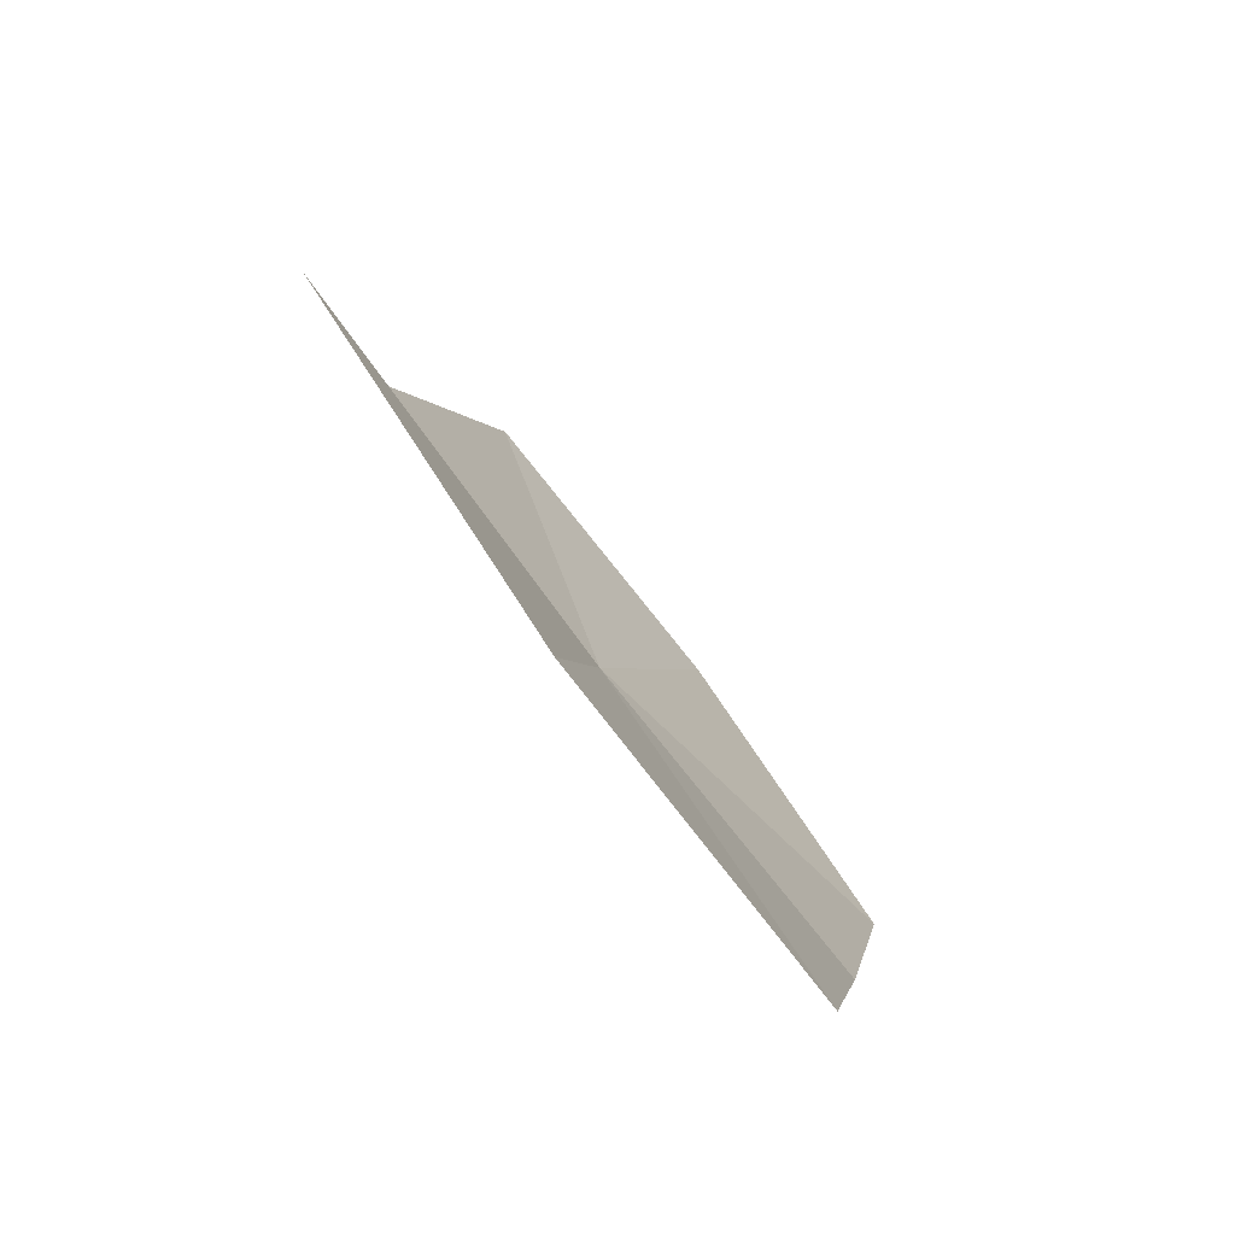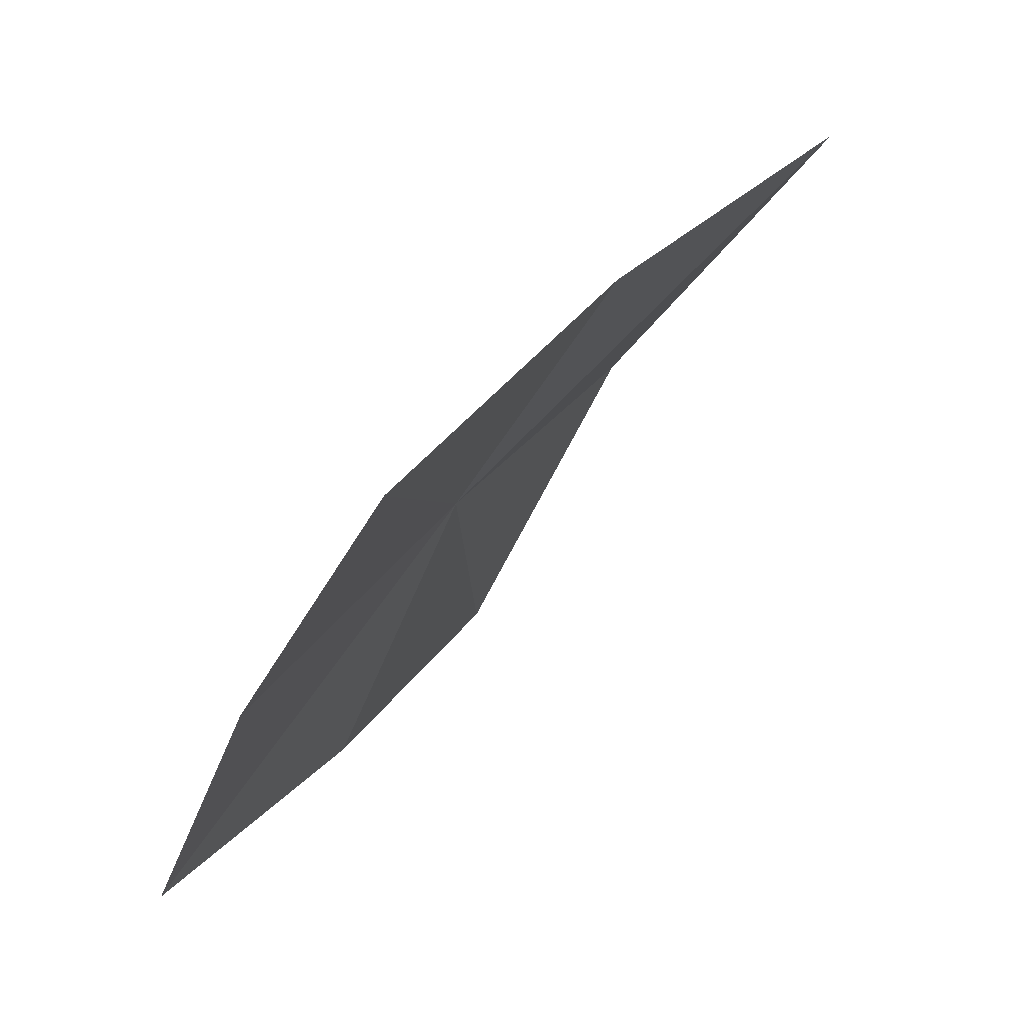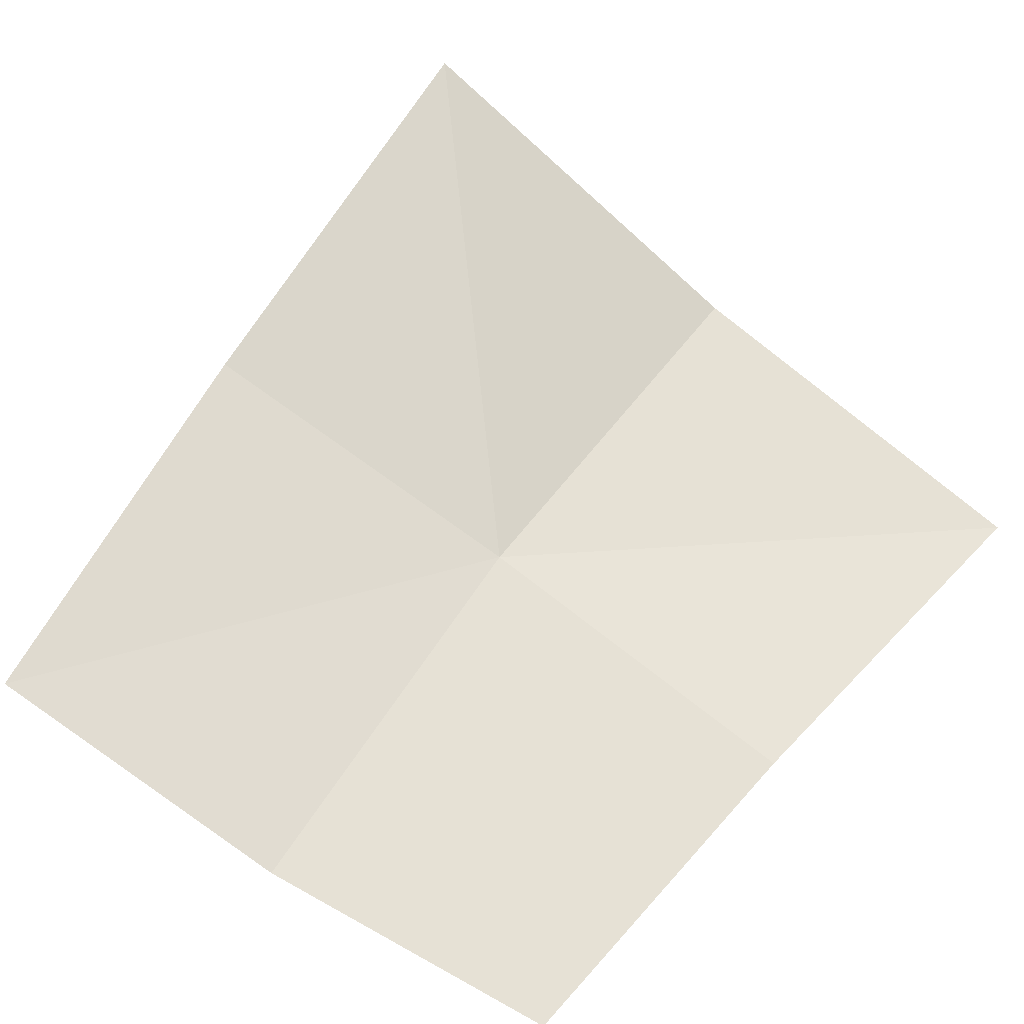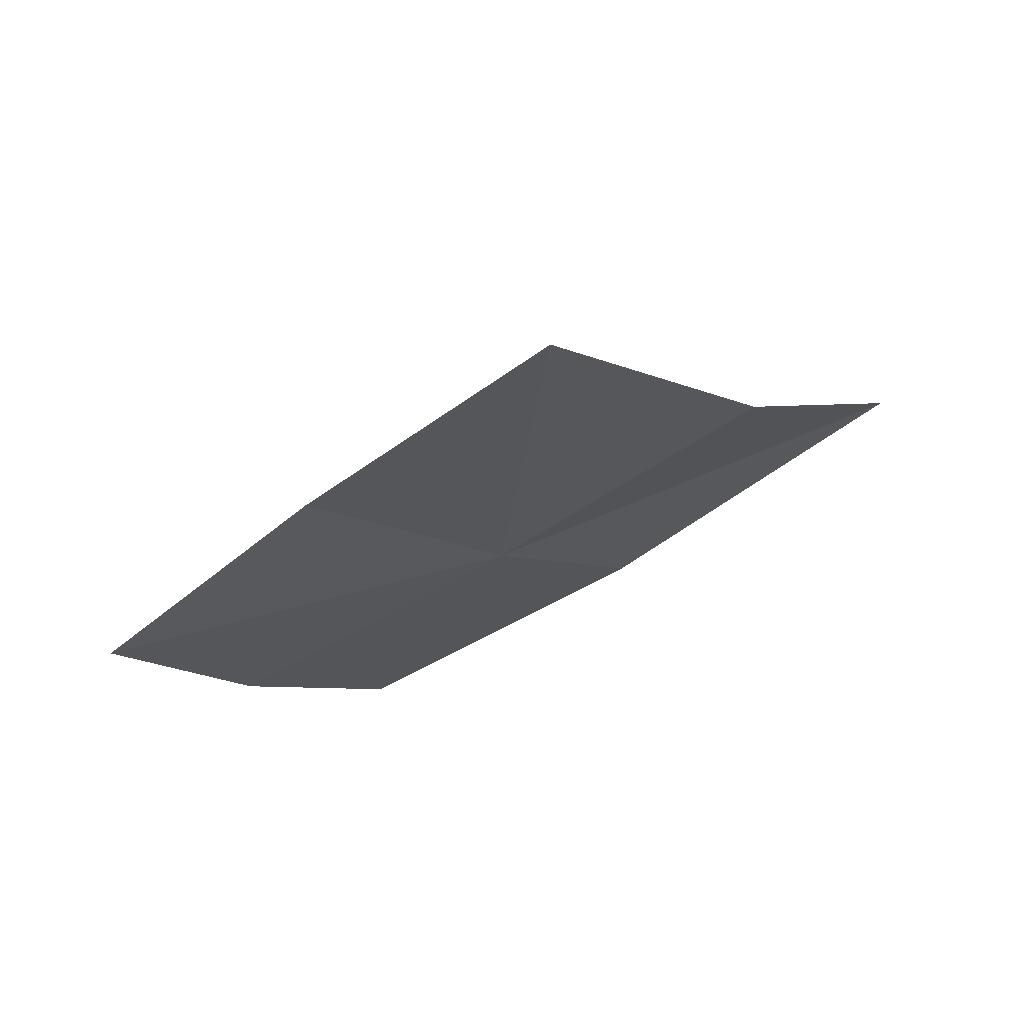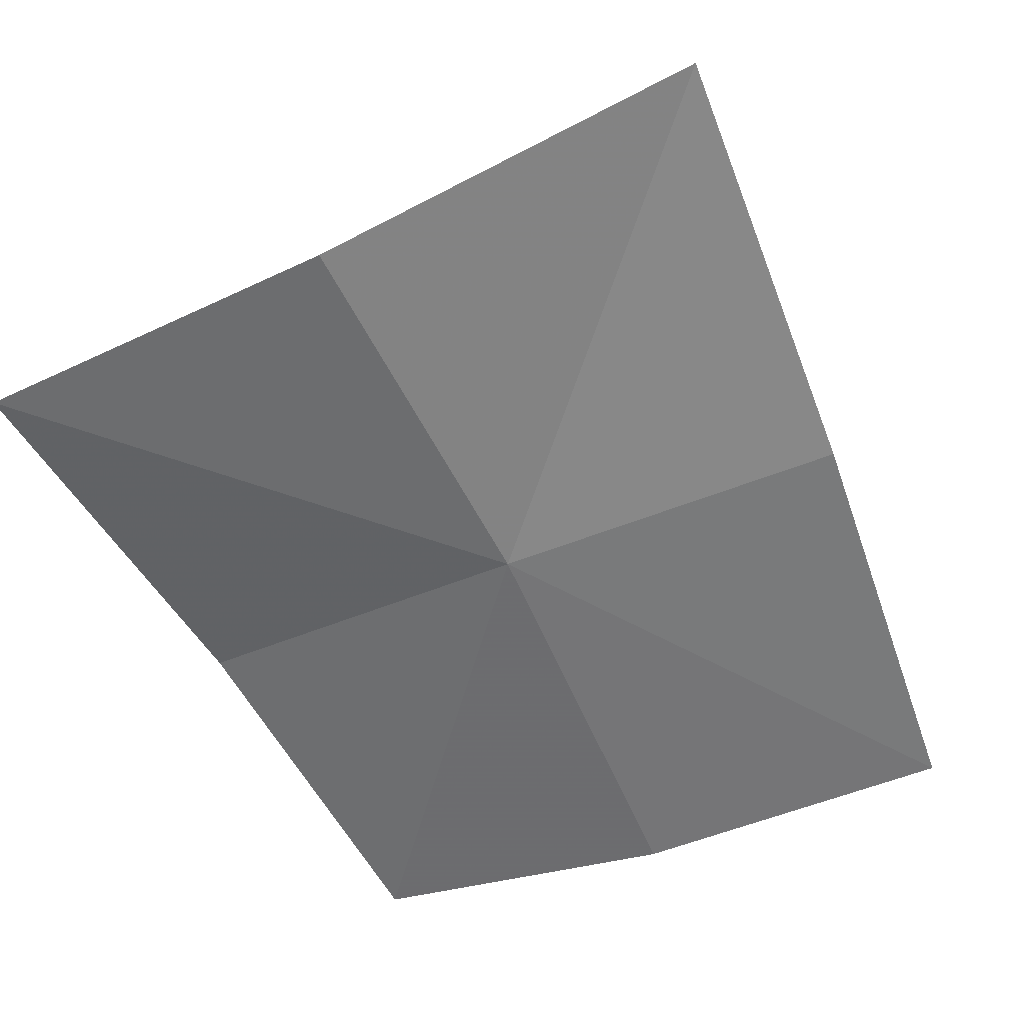
<metadata>
{"format":"obj","ext":"obj","renderer":"f3d","projection":"perspective","resolution":1024,"background":"white","views":[{"elev":-49.4,"azim":-104.5,"up":"+Z"},{"elev":-24.2,"azim":-166.8,"up":"+Y"},{"elev":-60.6,"azim":-80.3,"up":"+Y"},{"elev":50.8,"azim":109.5,"up":"+Z"},{"elev":70.7,"azim":116.8,"up":"+Y"}]}
</metadata>
<code>
v 0.4245 1.959 0.2609
v 0.5131 1.84 0.259
v 0.4656 1.867 0.1865
v 0.4815 1.909 0.3359
v 0.3036 2.075 0.2631
v 0.3899 2.041 0.3387
v 0.457 1.987 0.4181
v 0.3583 1.988 0.1852
v 0.406 1.896 0.1171
f 1 2 3
f 1 4 2
f 1 5 6
f 1 6 7
f 1 8 5
f 1 9 8
f 1 3 9
f 1 7 4

</code>
